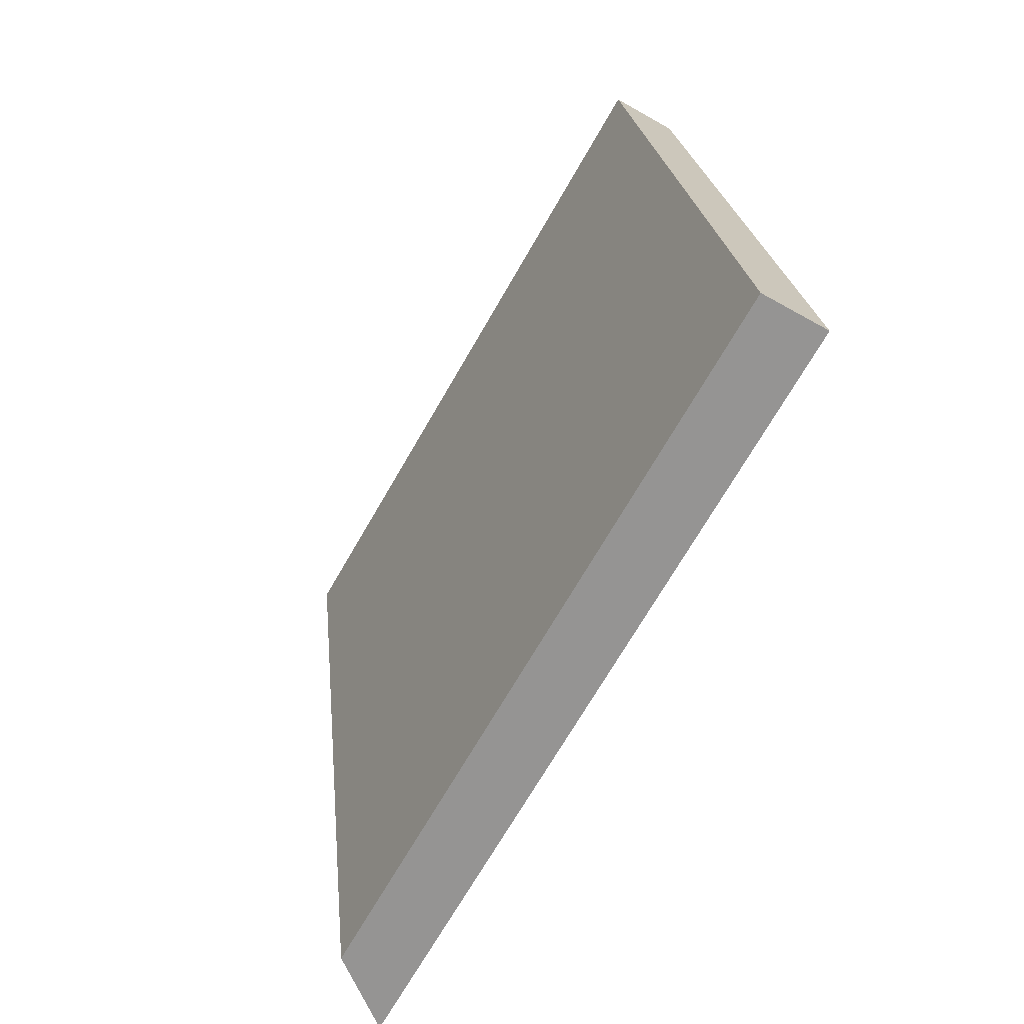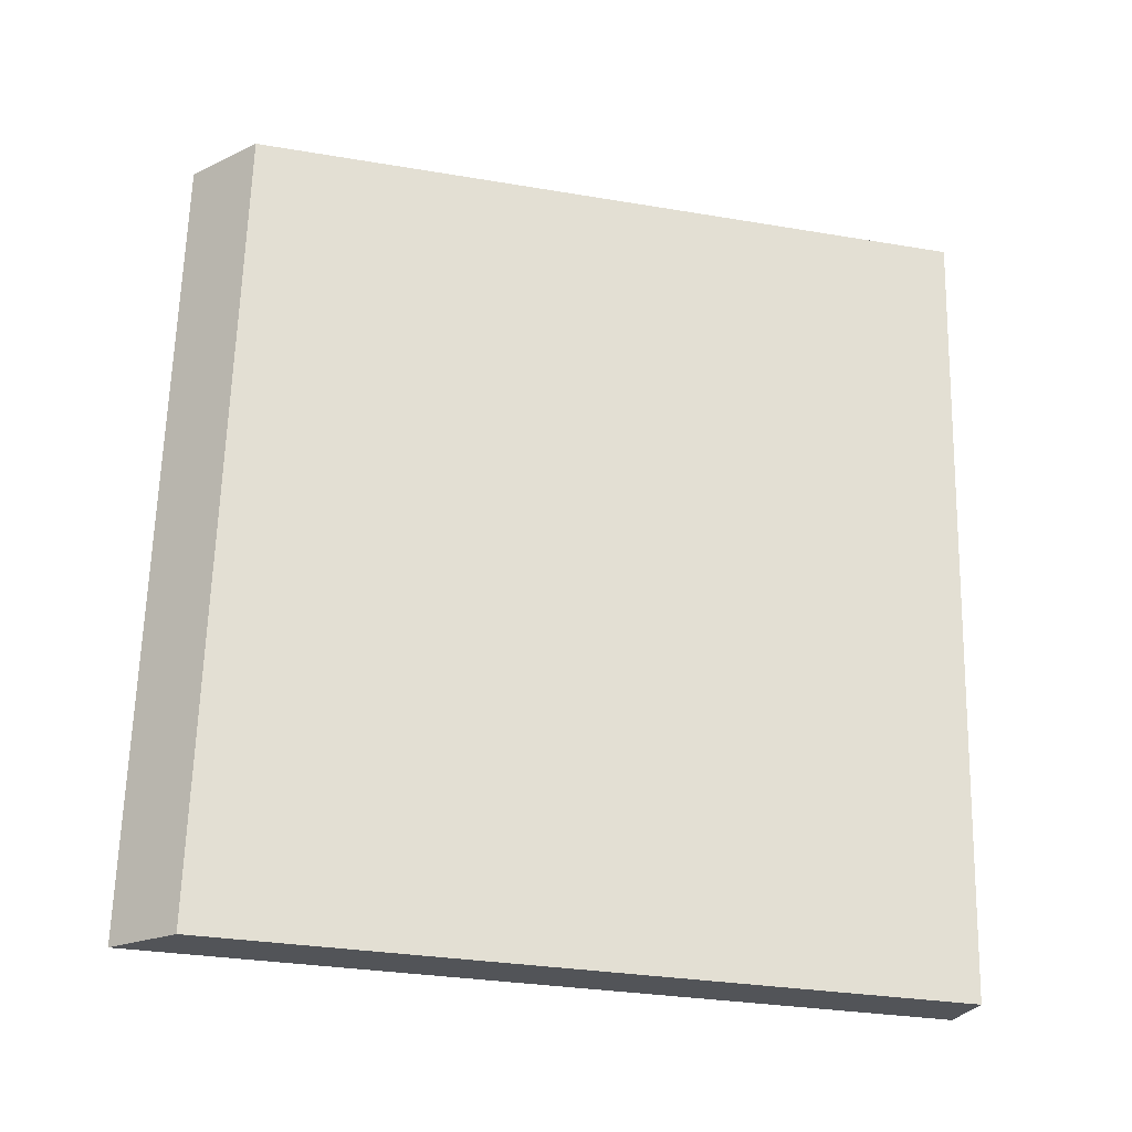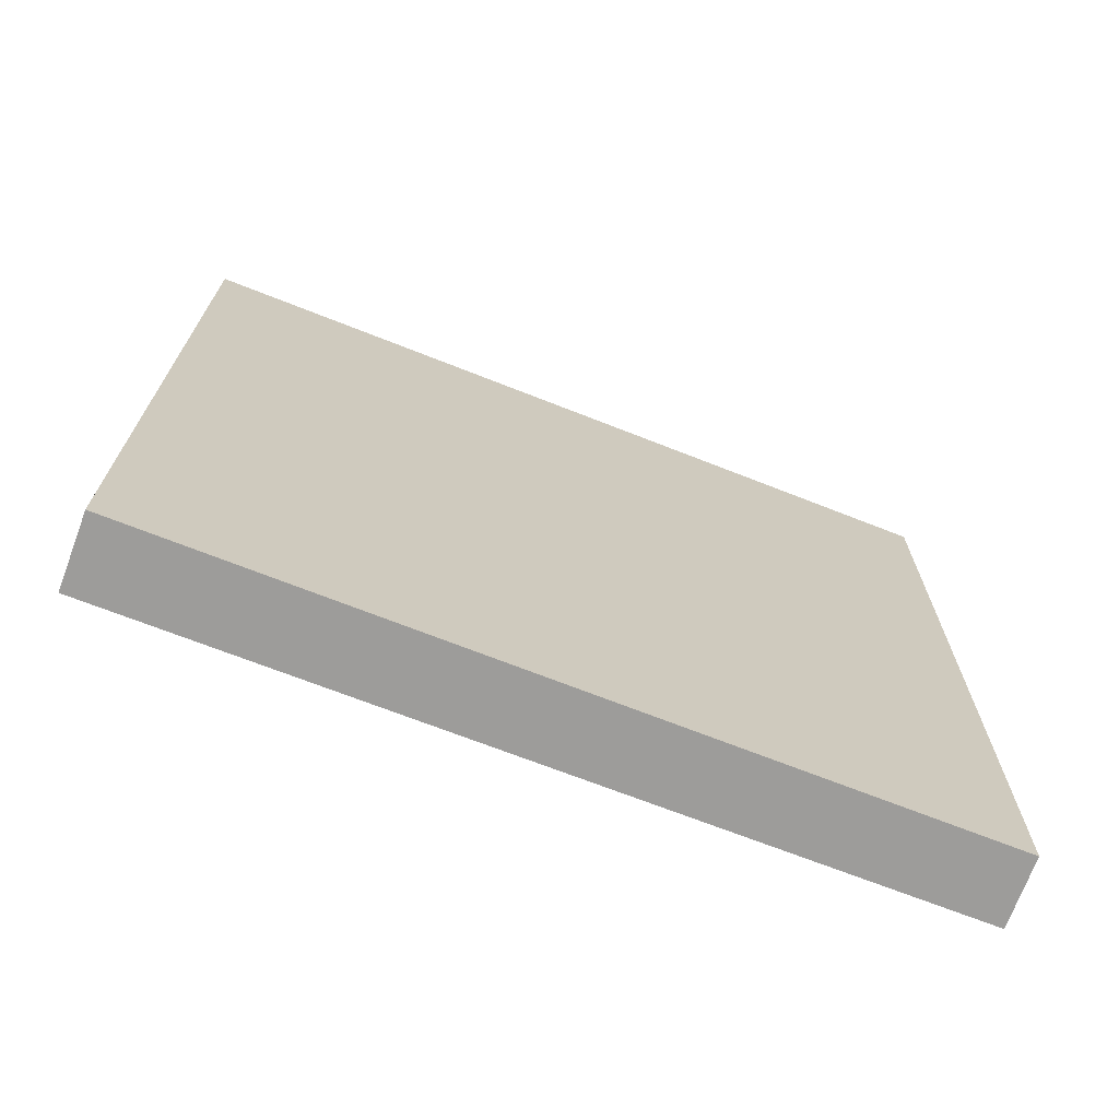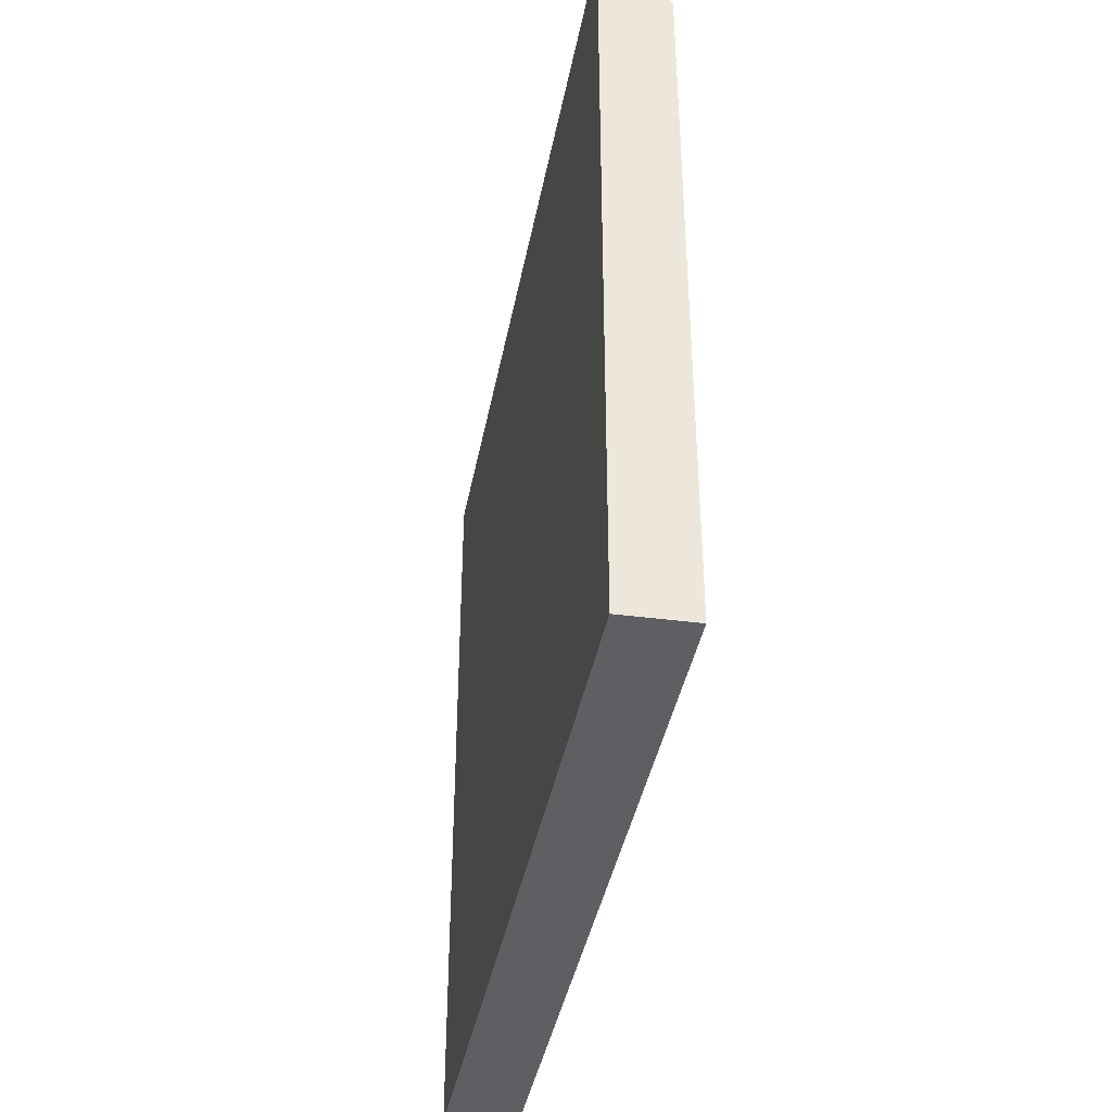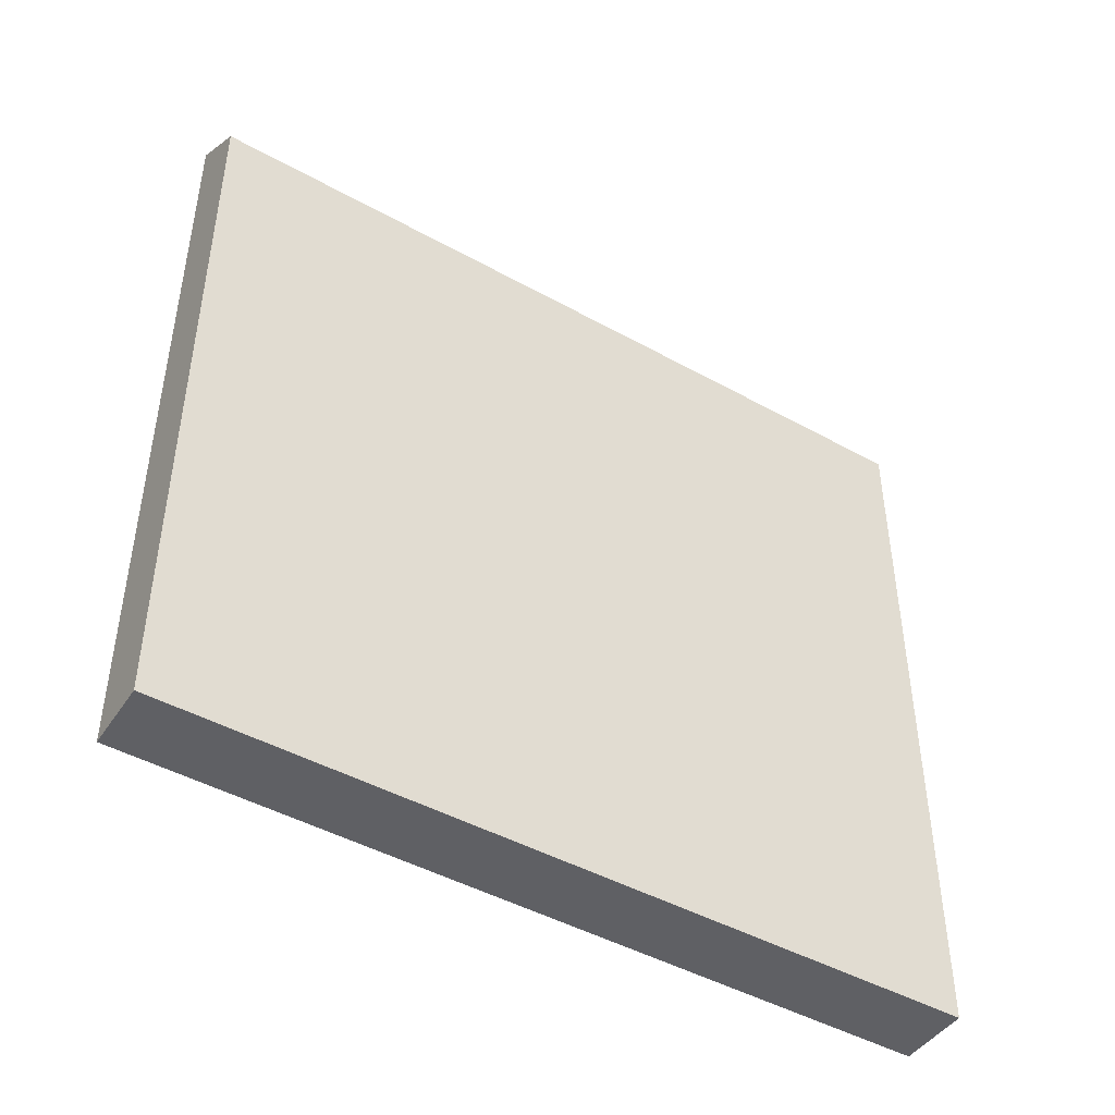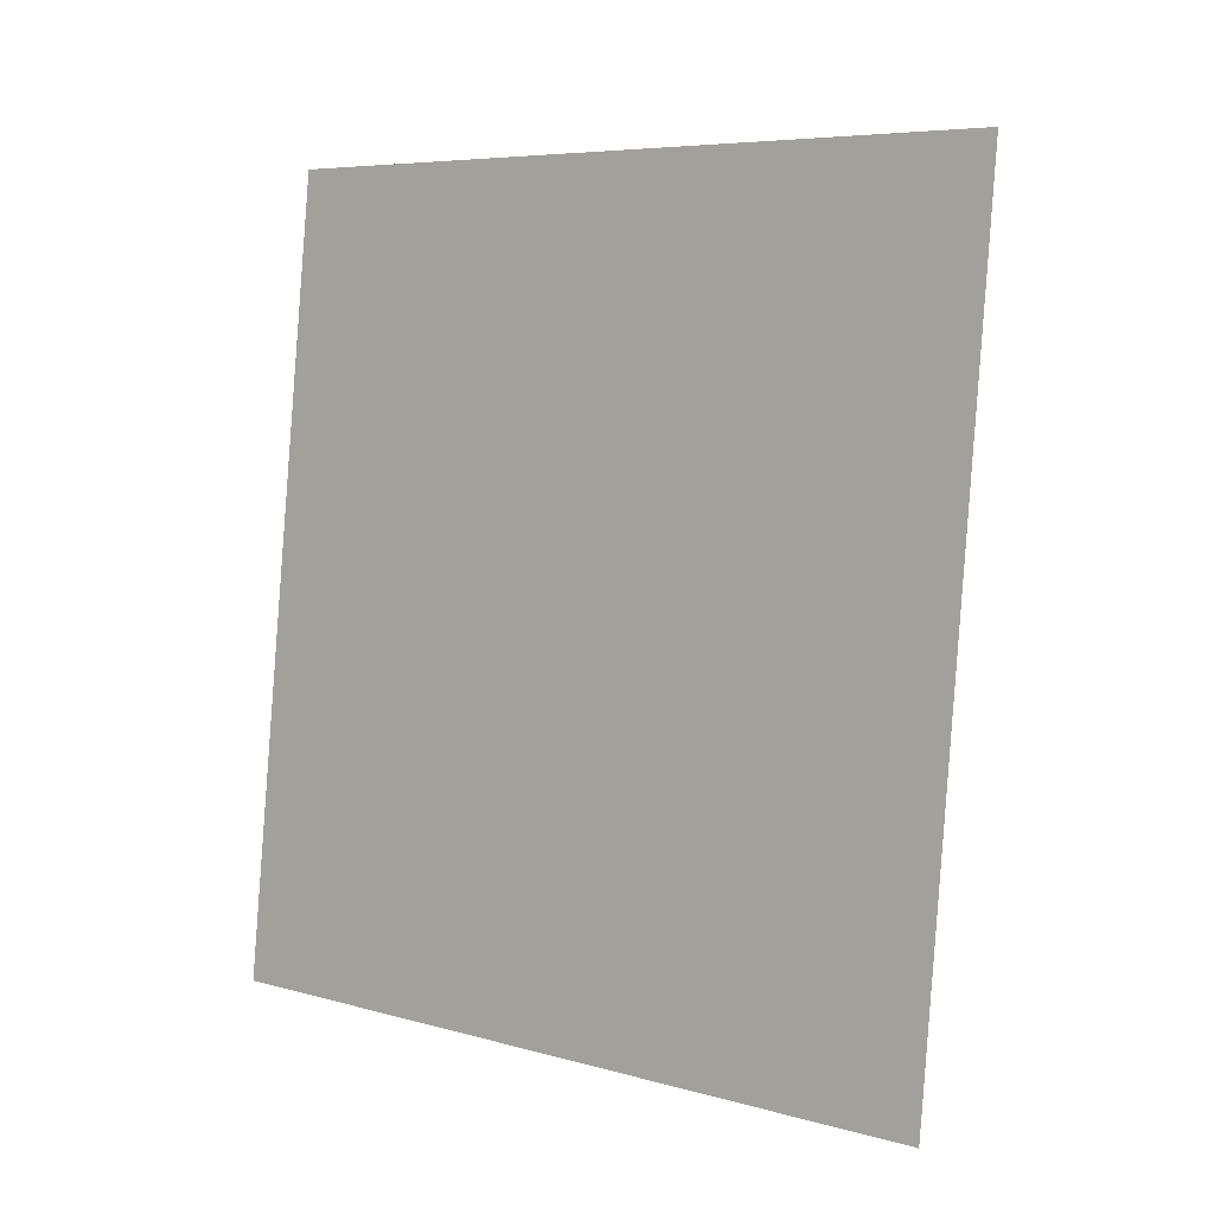
<metadata>
{"format":"obj","ext":"obj","renderer":"f3d","projection":"perspective","resolution":1024,"background":"white","views":[{"elev":-70.7,"azim":-30.0,"up":"+Z"},{"elev":-31.1,"azim":-103.5,"up":"+Z"},{"elev":-70.2,"azim":62.1,"up":"+Y"},{"elev":-40.1,"azim":163.0,"up":"+Y"},{"elev":-45.2,"azim":-129.3,"up":"+Y"},{"elev":6.4,"azim":130.1,"up":"+Z"}]}
</metadata>
<code>
v  0 13.57 8.312e-16
v  3.012 14.57 -14.73
v  1.715 13.57 -14.92
v  1.34 14.61 0.171
v  3.012 9.023e-16 -14.73
v  1.715 9.134e-16 -14.92
v  0 0 0
v  1.34 -1.047e-17 0.171
g defaultobject
f 1 2 3
f 2 1 4
f 5 3 2
f 3 5 6
f 6 1 3
f 1 6 7
f 1 8 4
f 8 1 7
f 8 2 4
f 2 8 5
f 5 7 6
f 7 5 8

</code>
